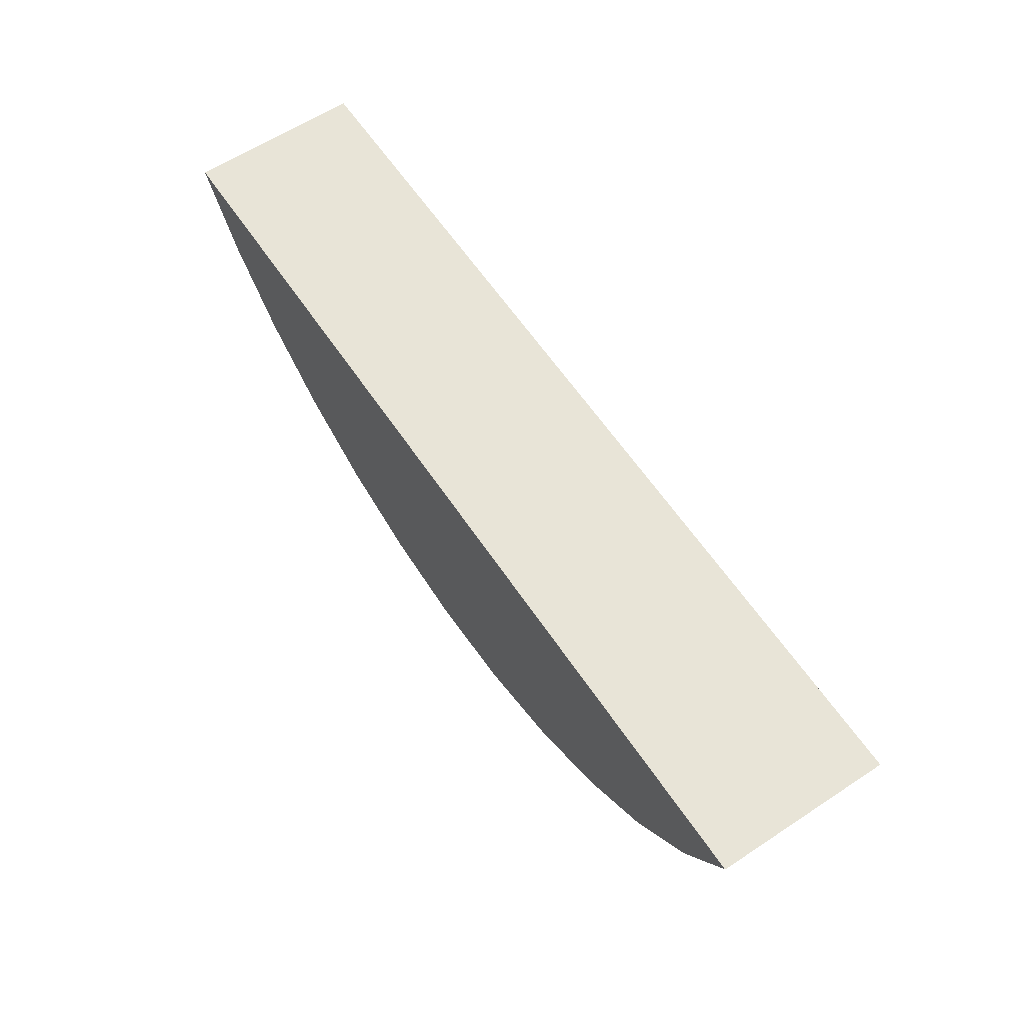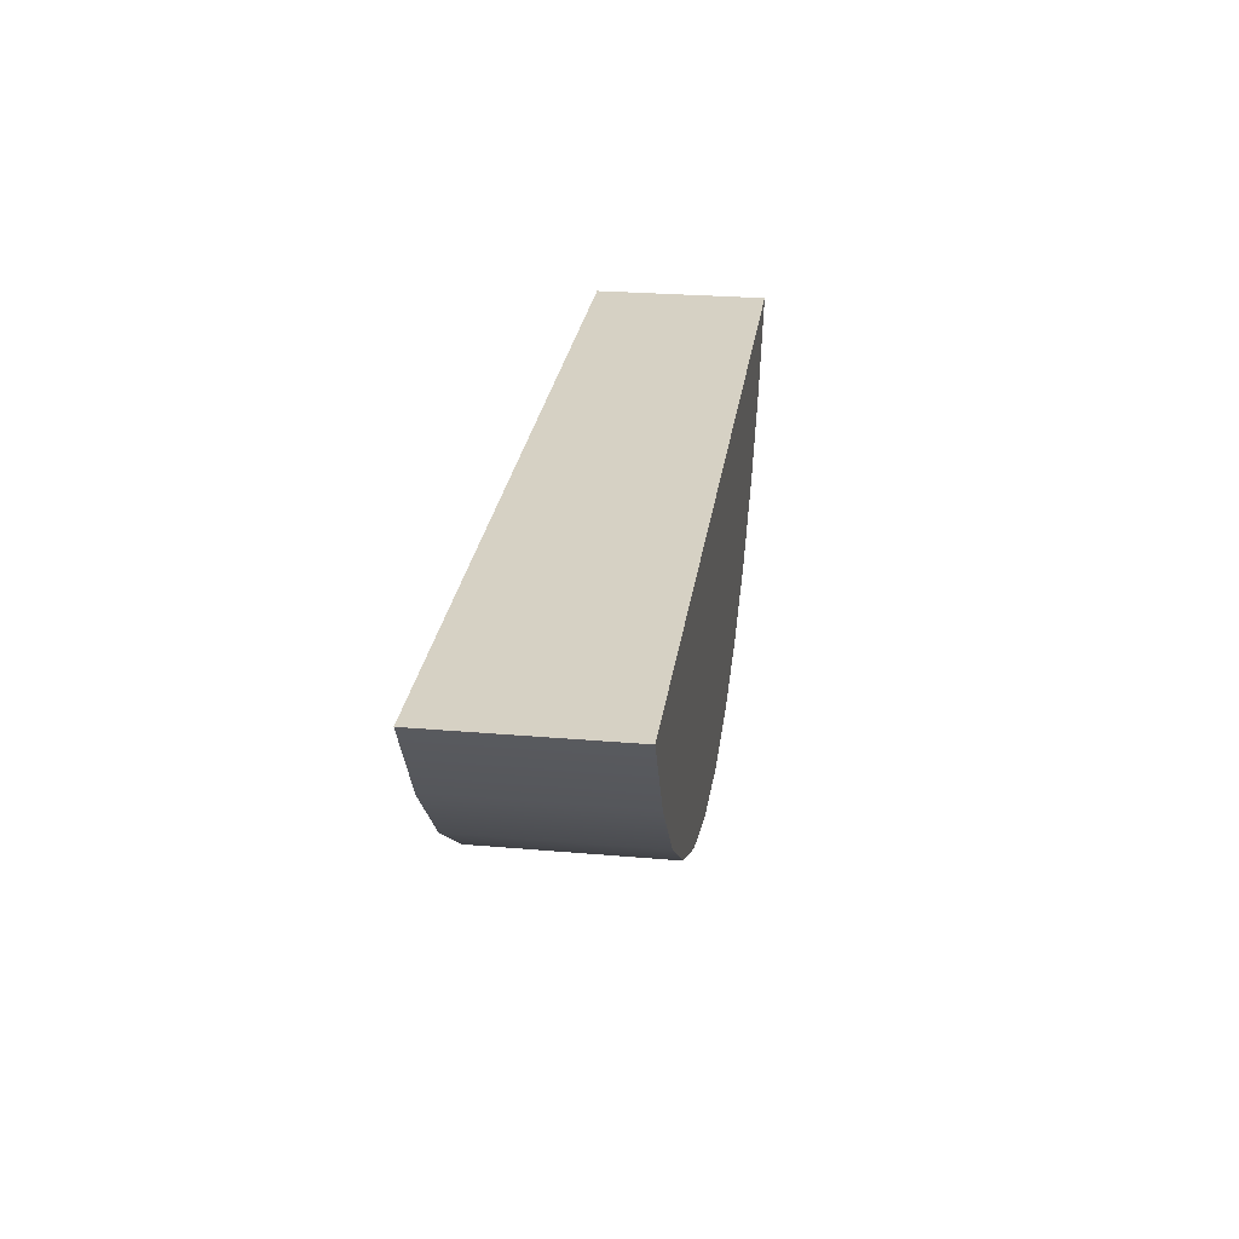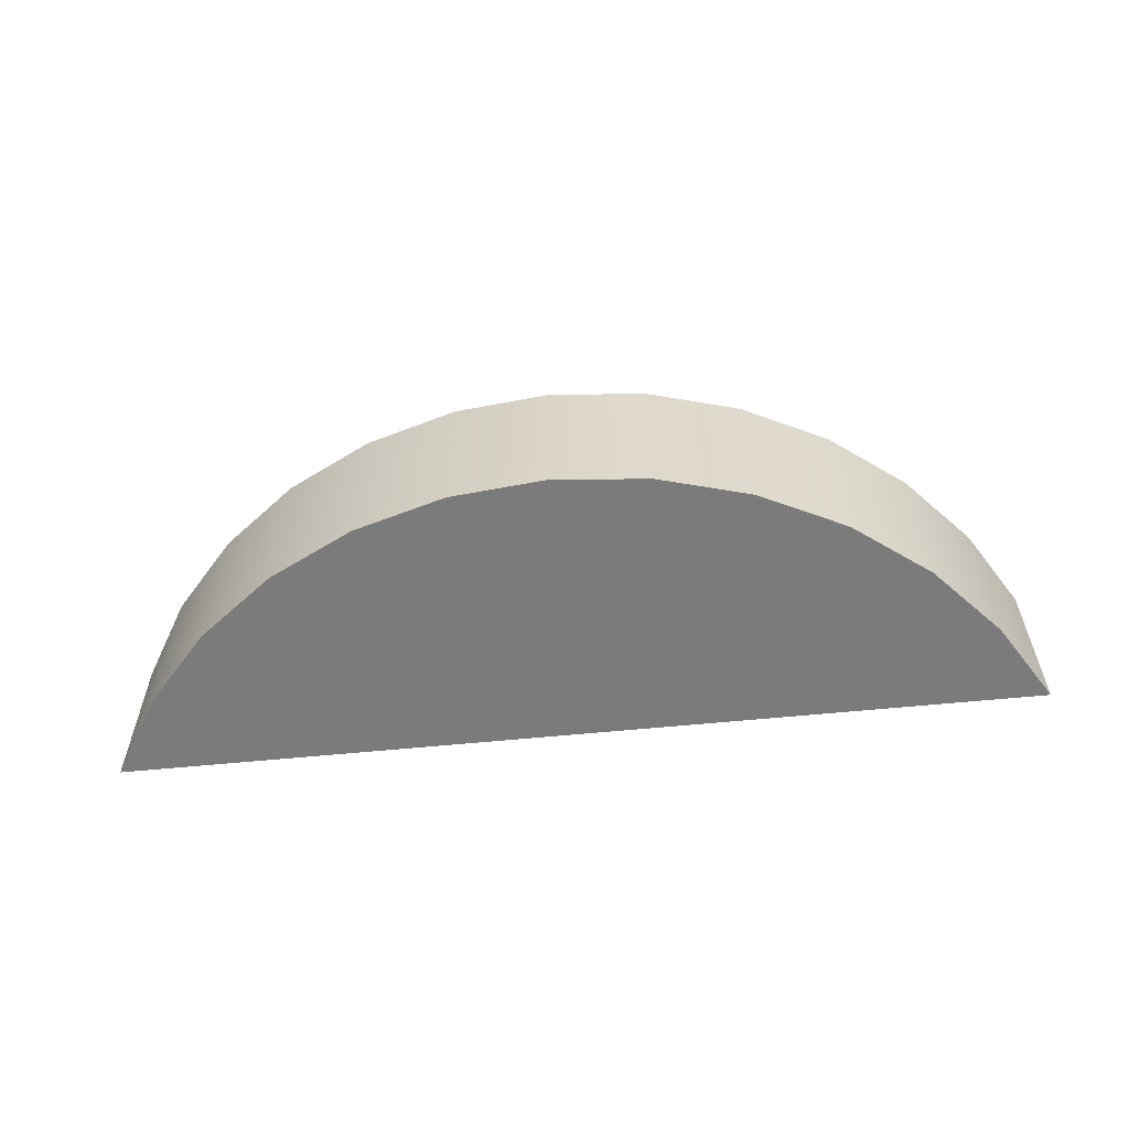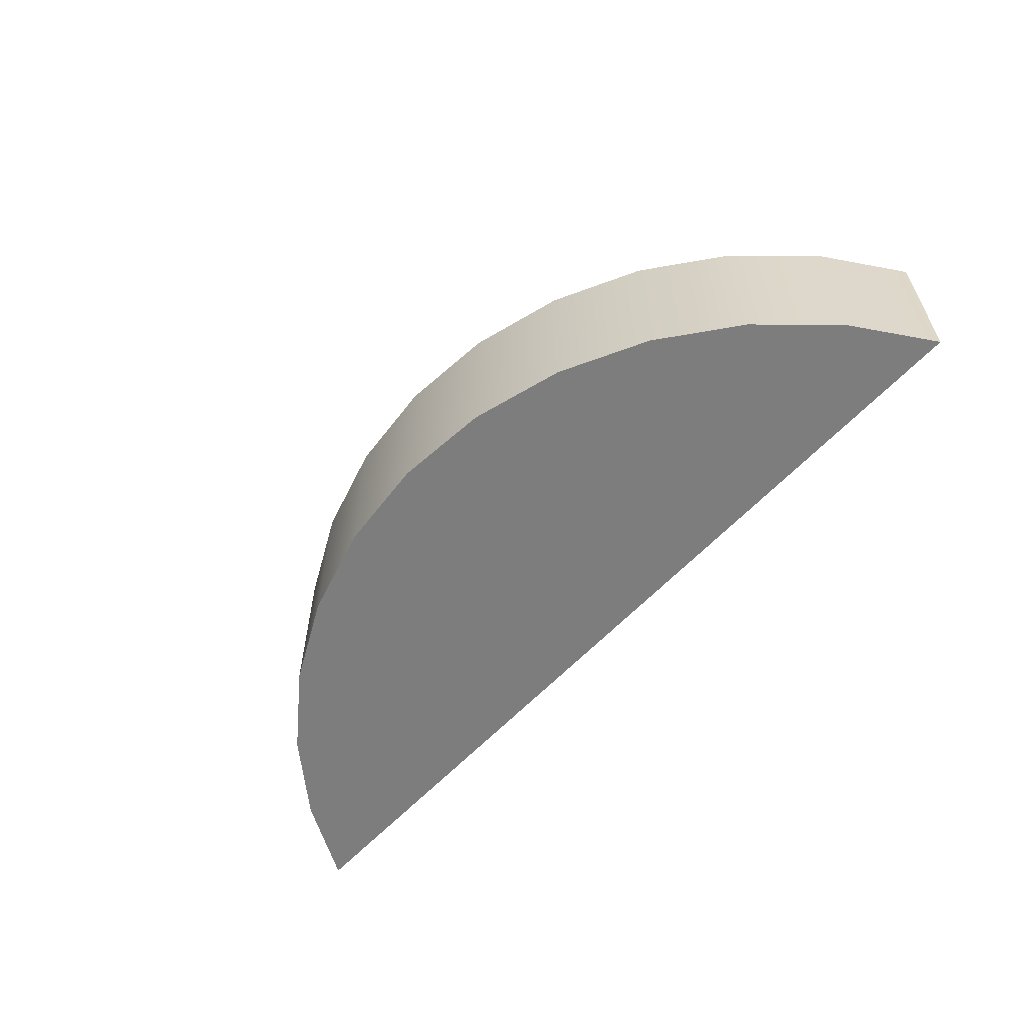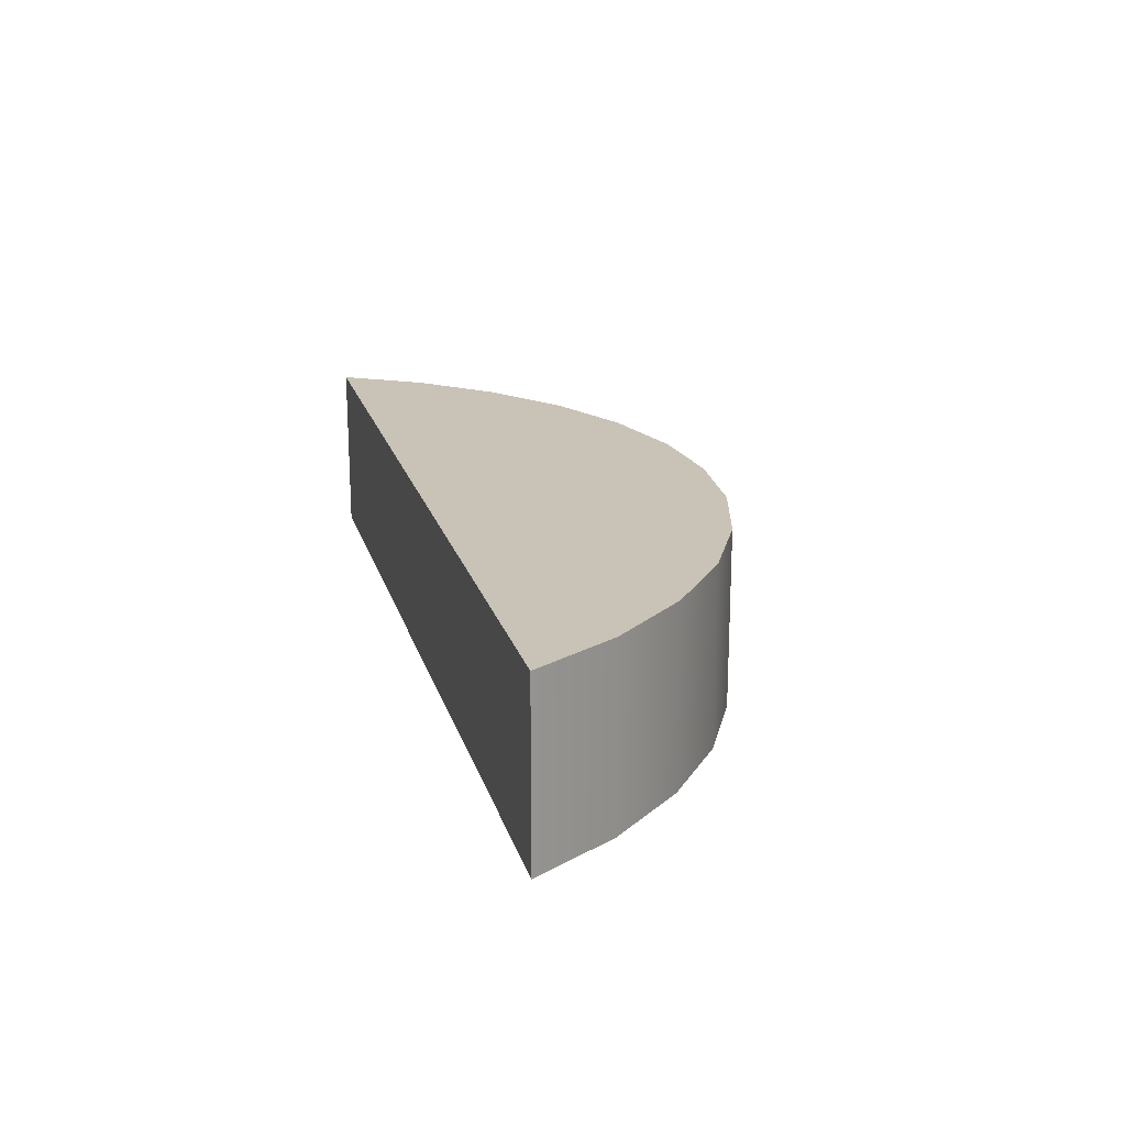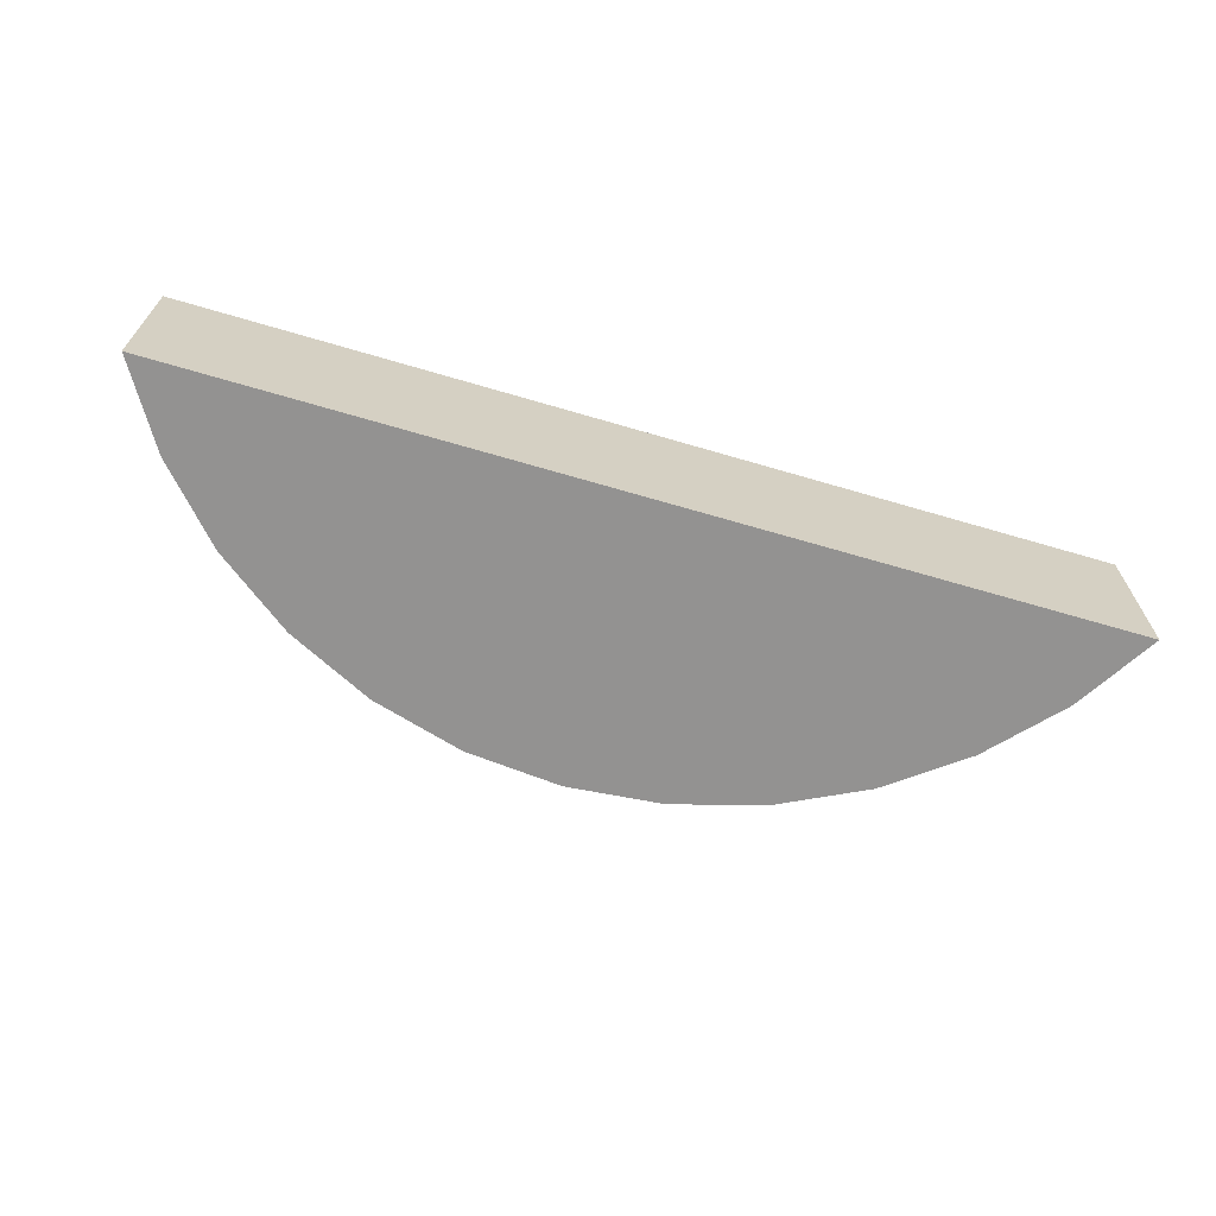
<metadata>
{"format":"obj","ext":"obj","renderer":"f3d","projection":"perspective","resolution":1024,"background":"white","views":[{"elev":61.4,"azim":-123.8,"up":"+Y"},{"elev":26.6,"azim":97.8,"up":"+Y"},{"elev":-58.5,"azim":5.9,"up":"+Z"},{"elev":-59.2,"azim":47.7,"up":"+Z"},{"elev":19.5,"azim":-104.5,"up":"+Z"},{"elev":-66.4,"azim":163.5,"up":"+Z"}]}
</metadata>
<code>
o group_14/ID235#ID235
v -0.3223 -0.8877 0.2716
v -0.3616 -0.8913 0.2716
v -0.3638 -0.8877 0.2716
v -0.3587 -0.8945 0.2716
v -0.3553 -0.8971 0.2716
v -0.3515 -0.899 0.2716
v -0.3473 -0.9002 0.2716
v -0.3431 -0.9006 0.2716
v -0.3388 -0.9002 0.2716
v -0.3347 -0.899 0.2716
v -0.3308 -0.8971 0.2716
v -0.3274 -0.8945 0.2716
v -0.3246 -0.8913 0.2716
v -0.3638 -0.8877 0.2794
v -0.3223 -0.8877 0.2716
v -0.3638 -0.8877 0.2716
v -0.3223 -0.8877 0.2794
v -0.3223 -0.8877 0.2716
v -0.3246 -0.8913 0.2794
v -0.3246 -0.8913 0.2716
v -0.3223 -0.8877 0.2794
v -0.3274 -0.8945 0.2794
v -0.3274 -0.8945 0.2716
v -0.3308 -0.8971 0.2716
v -0.3308 -0.8971 0.2794
v -0.3347 -0.899 0.2716
v -0.3347 -0.899 0.2794
v -0.3388 -0.9002 0.2716
v -0.3388 -0.9002 0.2794
v -0.3431 -0.9006 0.2716
v -0.3431 -0.9006 0.2794
v -0.3473 -0.9002 0.2716
v -0.3473 -0.9002 0.2794
v -0.3515 -0.899 0.2716
v -0.3515 -0.899 0.2794
v -0.3553 -0.8971 0.2716
v -0.3553 -0.8971 0.2794
v -0.3587 -0.8945 0.2716
v -0.3587 -0.8945 0.2794
v -0.3616 -0.8913 0.2716
v -0.3616 -0.8913 0.2794
v -0.3638 -0.8877 0.2716
v -0.3638 -0.8877 0.2794
v -0.3616 -0.8913 0.2794
v -0.3223 -0.8877 0.2794
v -0.3638 -0.8877 0.2794
v -0.3587 -0.8945 0.2794
v -0.3553 -0.8971 0.2794
v -0.3515 -0.899 0.2794
v -0.3473 -0.9002 0.2794
v -0.3431 -0.9006 0.2794
v -0.3388 -0.9002 0.2794
v -0.3347 -0.899 0.2794
v -0.3308 -0.8971 0.2794
v -0.3274 -0.8945 0.2794
v -0.3246 -0.8913 0.2794
f 1 2 3
f 2 1 4
f 4 1 5
f 5 1 6
f 6 1 7
f 7 1 8
f 8 1 9
f 9 1 10
f 10 1 11
f 11 1 12
f 12 1 13
f 14 15 16
f 15 14 17
f 18 19 20
f 19 18 21
f 20 22 23
f 22 20 19
f 22 24 23
f 24 22 25
f 25 26 24
f 26 25 27
f 27 28 26
f 28 27 29
f 29 30 28
f 30 29 31
f 31 32 30
f 32 31 33
f 33 34 32
f 34 33 35
f 35 36 34
f 36 35 37
f 37 38 36
f 38 37 39
f 39 40 38
f 40 39 41
f 41 42 40
f 42 41 43
f 44 45 46
f 45 44 47
f 45 47 48
f 45 48 49
f 45 49 50
f 45 50 51
f 45 51 52
f 45 52 53
f 45 53 54
f 45 54 55
f 45 55 56

</code>
